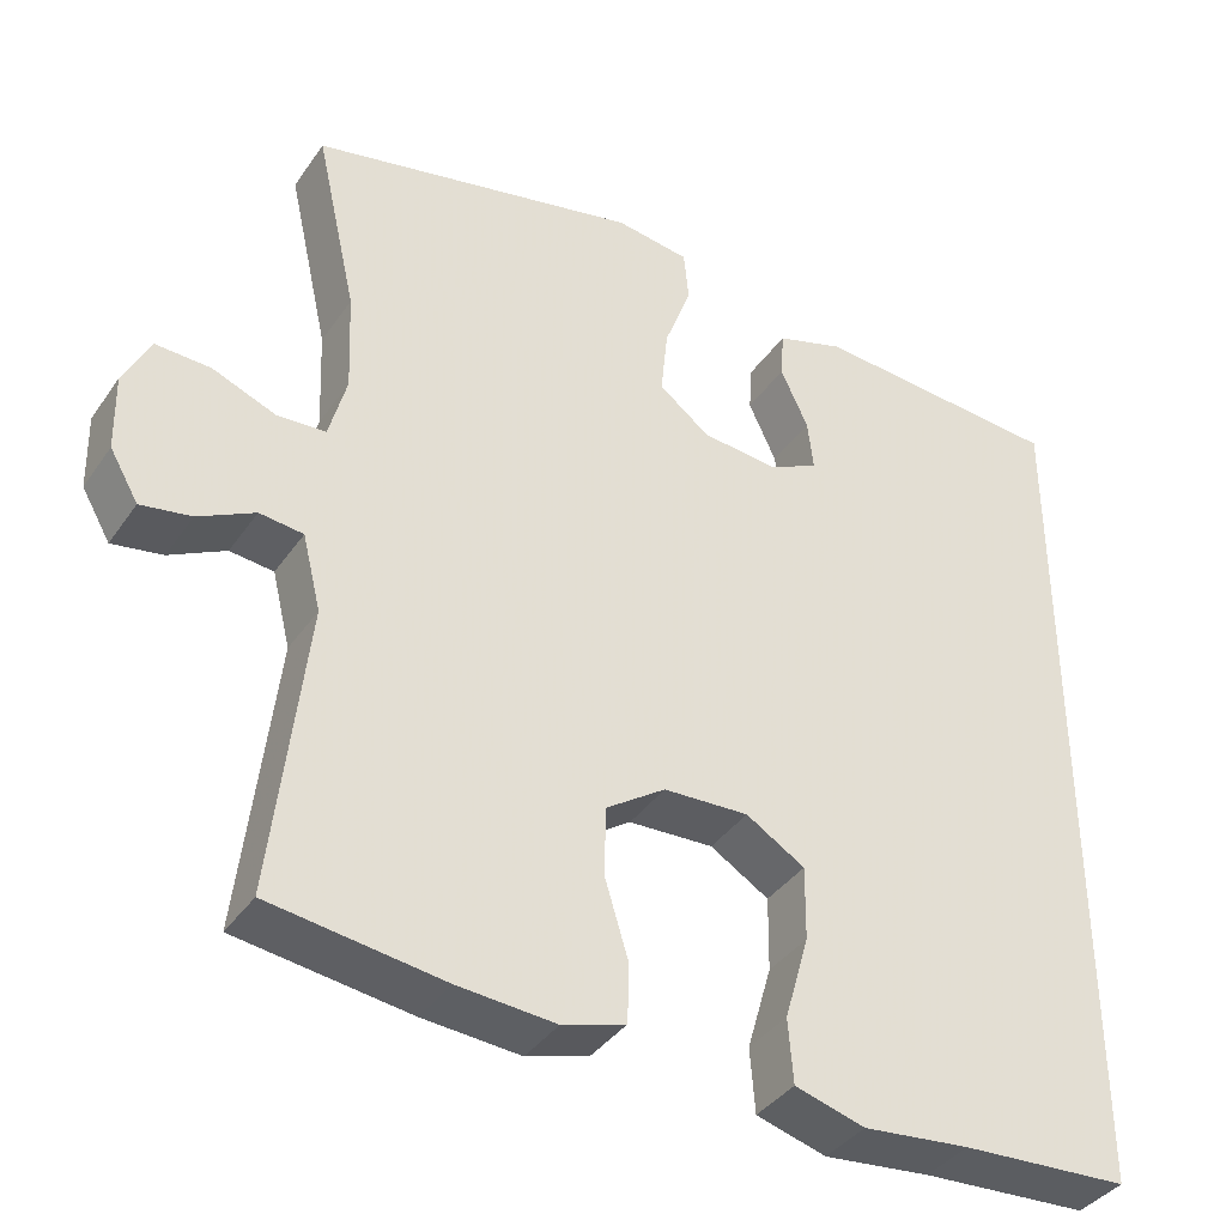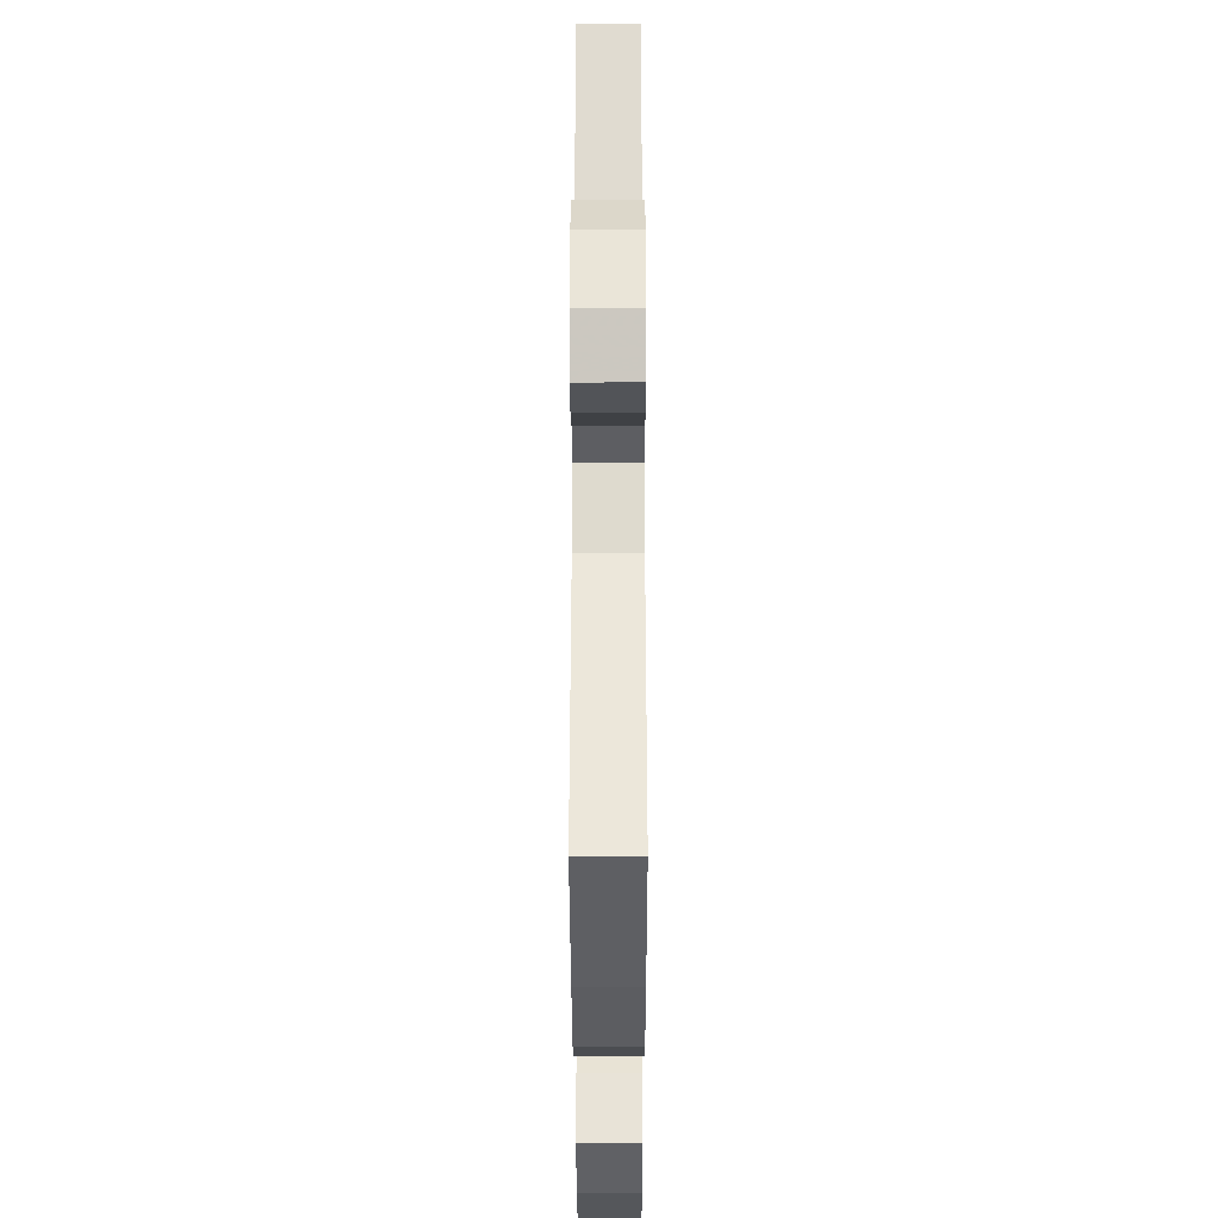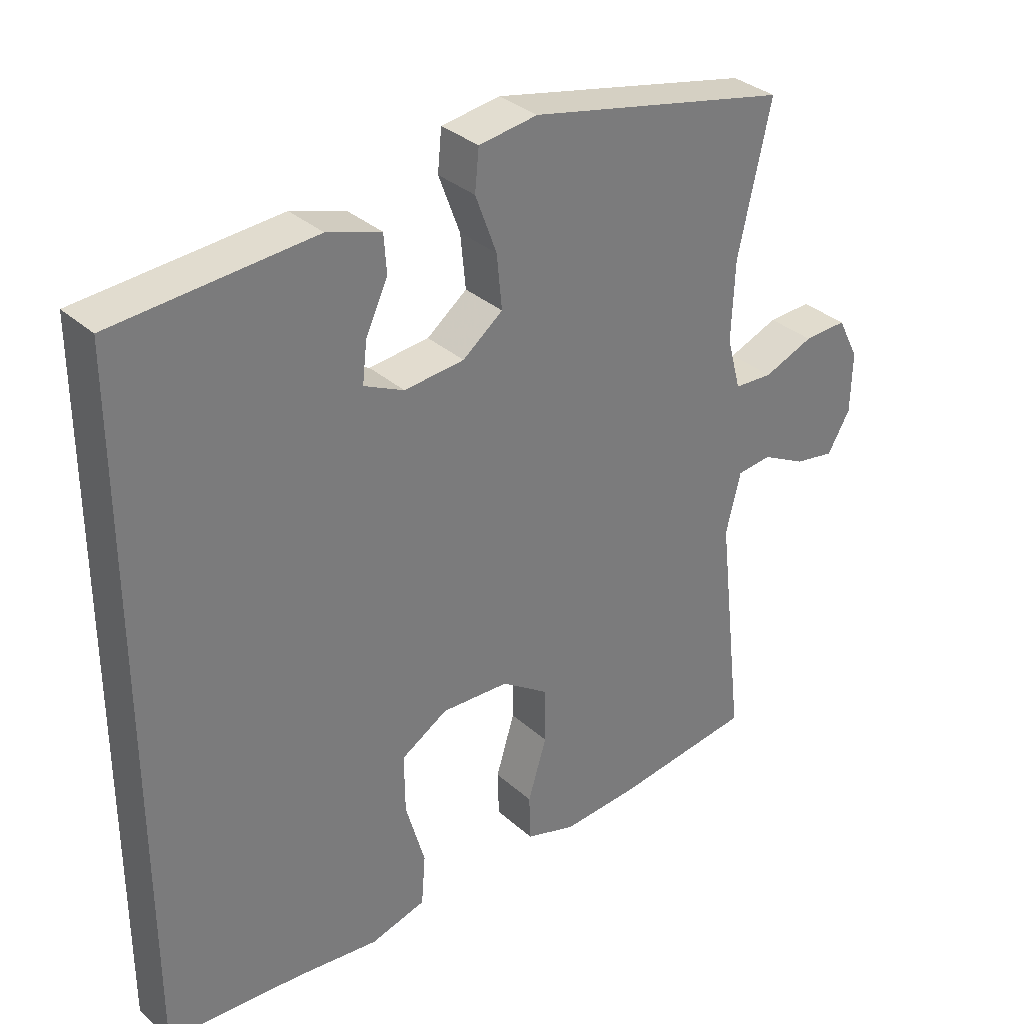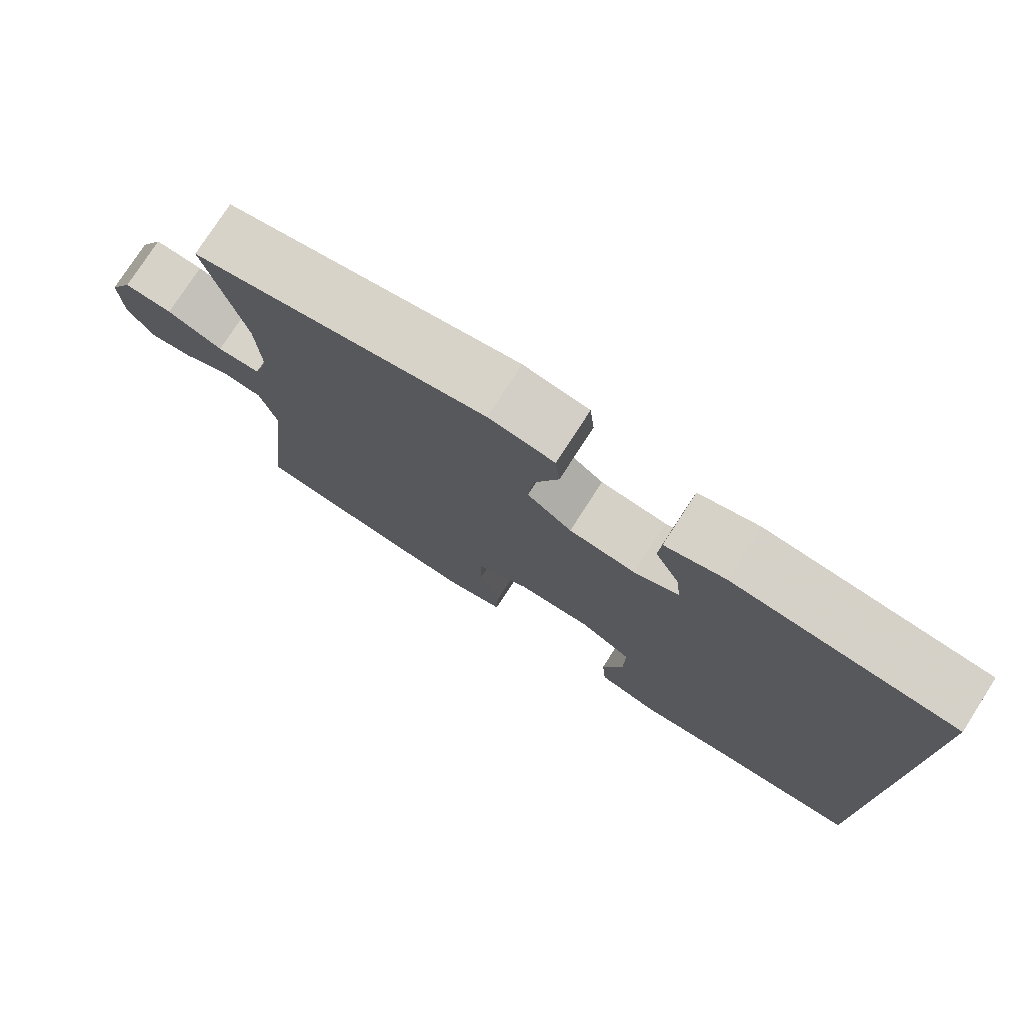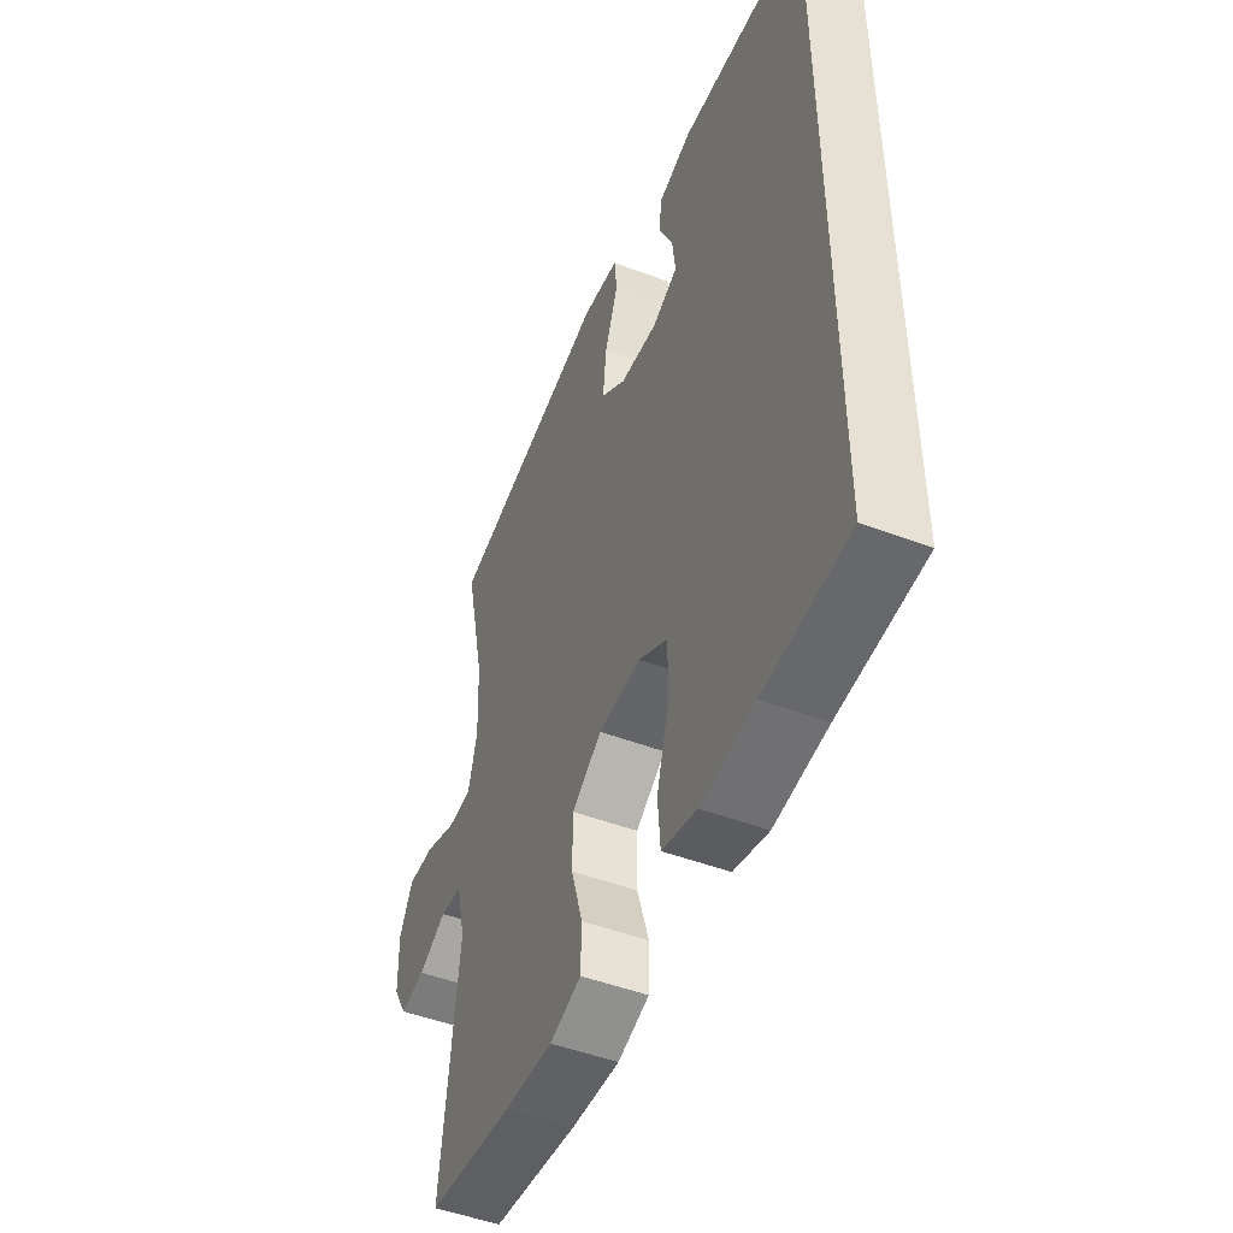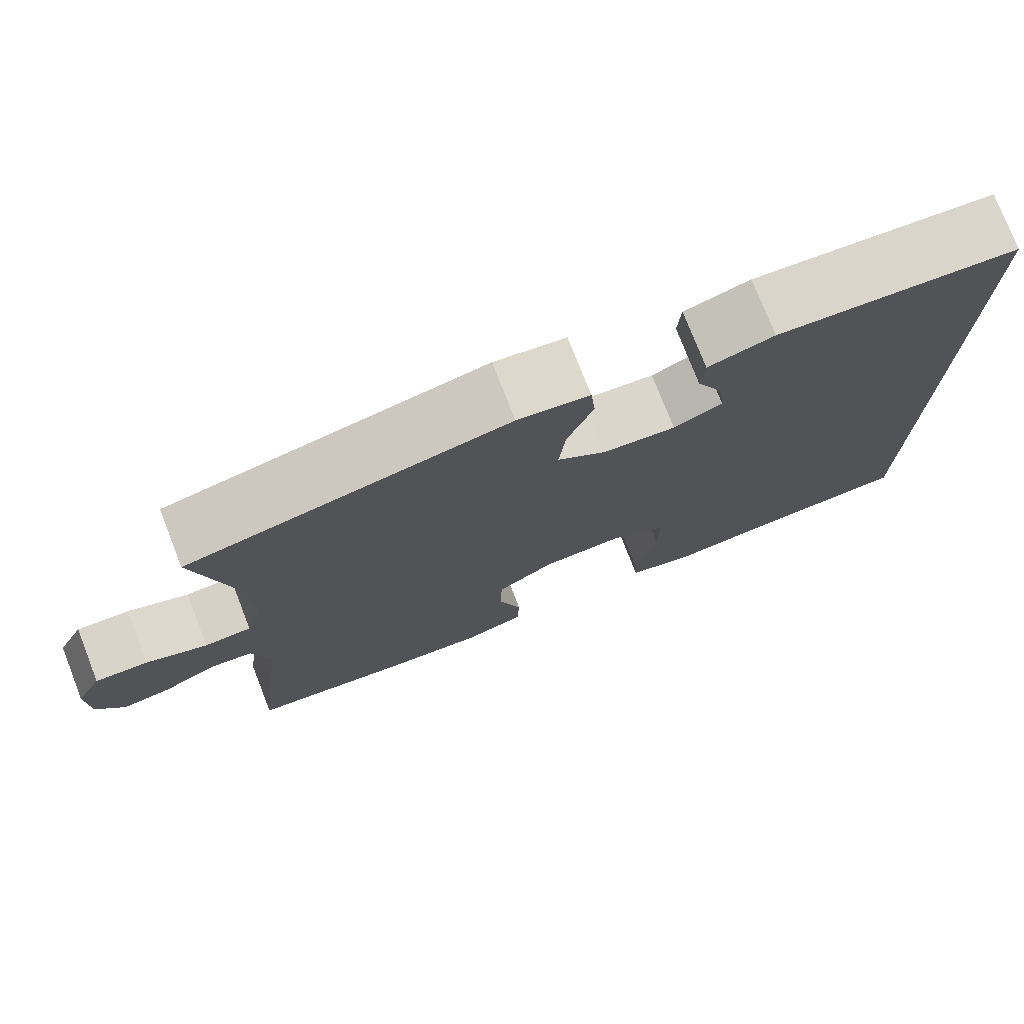
<metadata>
{"format":"obj","ext":"obj","renderer":"f3d","projection":"perspective","resolution":1024,"background":"white","views":[{"elev":-38.2,"azim":149.2,"up":"+Z"},{"elev":-32.6,"azim":90.1,"up":"+Z"},{"elev":33.1,"azim":-39.5,"up":"+Z"},{"elev":77.2,"azim":-147.2,"up":"+Z"},{"elev":-49.4,"azim":-112.5,"up":"+Z"},{"elev":76.4,"azim":158.6,"up":"+Z"}]}
</metadata>
<code>
v -0.5 0.07 0.506
v -0.201 0.07 0.529
v -0.12 0.07 0.504
v -0.116 0.07 0.447
v -0.149 0.07 0.376
v -0.156 0.07 0.315
v -0.096 0.07 0.287
v -0.006 0.07 0.296
v 0.054 0.07 0.343
v 0.046 0.07 0.423
v 0.014 0.07 0.509
v 0.02 0.07 0.57
v 0.108 0.07 0.583
v 0.5 0.07 0.5
v 0.451 0.07 0.281
v 0.446 0.07 0.162
v 0.467 0.07 0.084
v 0.525 0.07 0.081
v 0.6 0.07 0.111
v 0.665 0.07 0.114
v 0.697 0.07 0.051
v 0.695 0.07 -0.04
v 0.661 0.07 -0.099
v 0.601 0.07 -0.089
v 0.534 0.07 -0.055
v 0.482 0.07 -0.061
v 0.46 0.07 -0.151
v 0.5 0.07 -0.5
v 0.294 0.07 -0.529
v 0.178 0.07 -0.538
v 0.103 0.07 -0.515
v 0.101 0.07 -0.446
v 0.129 0.07 -0.354
v 0.128 0.07 -0.271
v 0.057 0.07 -0.223
v -0.044 0.07 -0.219
v -0.114 0.07 -0.262
v -0.113 0.07 -0.35
v -0.084 0.07 -0.451
v -0.09 0.07 -0.527
v -0.173 0.07 -0.551
v -0.3 0.07 -0.538
v -0.5 0.07 -0.527
v -0.5 0 0.506
v -0.201 0 0.529
v -0.12 0 0.504
v -0.116 0 0.447
v -0.149 0 0.376
v -0.156 0 0.315
v -0.096 0 0.287
v -0.006 0 0.296
v 0.054 0 0.343
v 0.046 0 0.423
v 0.014 0 0.509
v 0.02 0 0.57
v 0.108 0 0.583
v 0.5 0 0.5
v 0.451 0 0.281
v 0.446 0 0.162
v 0.467 0 0.084
v 0.525 0 0.081
v 0.6 0 0.111
v 0.665 0 0.114
v 0.697 0 0.051
v 0.695 0 -0.04
v 0.661 0 -0.099
v 0.601 0 -0.089
v 0.534 0 -0.055
v 0.482 0 -0.061
v 0.46 0 -0.151
v 0.5 0 -0.5
v 0.294 0 -0.529
v 0.178 0 -0.538
v 0.103 0 -0.515
v 0.101 0 -0.446
v 0.129 0 -0.354
v 0.128 0 -0.271
v 0.057 0 -0.223
v -0.044 0 -0.219
v -0.114 0 -0.262
v -0.113 0 -0.35
v -0.084 0 -0.451
v -0.09 0 -0.527
v -0.173 0 -0.551
v -0.3 0 -0.538
v -0.5 0 -0.527
f 42 43 1 2
f 40 41 42
f 39 40 42
f 38 39 42
f 37 38 42 2
f 36 37 2
f 31 32 33
f 30 31 33
f 29 30 33
f 28 29 33
f 27 28 33
f 26 27 33 34
f 23 24 25
f 22 23 25
f 21 22 25
f 20 21 25
f 19 20 25
f 18 19 25
f 17 18 25 26
f 26 34 35
f 17 26 35
f 16 17 35
f 13 14 15
f 12 13 15
f 11 12 15
f 10 11 15
f 9 10 15 16
f 2 3 4 5
f 2 5 6
f 36 2 6
f 16 35 36
f 9 16 36
f 8 9 36
f 7 8 36
f 6 7 36
f 45 44 86 85
f 85 84 83
f 85 83 82
f 85 82 81
f 45 85 81 80
f 45 80 79
f 76 75 74
f 76 74 73
f 76 73 72
f 76 72 71
f 76 71 70
f 77 76 70 69
f 68 67 66
f 68 66 65
f 68 65 64
f 68 64 63
f 68 63 62
f 68 62 61
f 69 68 61 60
f 78 77 69
f 78 69 60
f 78 60 59
f 58 57 56
f 58 56 55
f 58 55 54
f 58 54 53
f 59 58 53 52
f 48 47 46 45
f 49 48 45
f 49 45 79
f 79 78 59
f 79 59 52
f 79 52 51
f 79 51 50
f 79 50 49
f 1 44 45 2
f 2 45 46 3
f 3 46 47 4
f 4 47 48 5
f 5 48 49 6
f 6 49 50 7
f 7 50 51 8
f 8 51 52 9
f 9 52 53 10
f 10 53 54 11
f 11 54 55 12
f 12 55 56 13
f 13 56 57 14
f 14 57 58 15
f 15 58 59 16
f 16 59 60 17
f 17 60 61 18
f 18 61 62 19
f 19 62 63 20
f 20 63 64 21
f 21 64 65 22
f 22 65 66 23
f 23 66 67 24
f 24 67 68 25
f 25 68 69 26
f 26 69 70 27
f 27 70 71 28
f 28 71 72 29
f 29 72 73 30
f 30 73 74 31
f 31 74 75 32
f 32 75 76 33
f 33 76 77 34
f 34 77 78 35
f 35 78 79 36
f 36 79 80 37
f 37 80 81 38
f 38 81 82 39
f 39 82 83 40
f 40 83 84 41
f 41 84 85 42
f 42 85 86 43
f 43 86 44 1

</code>
